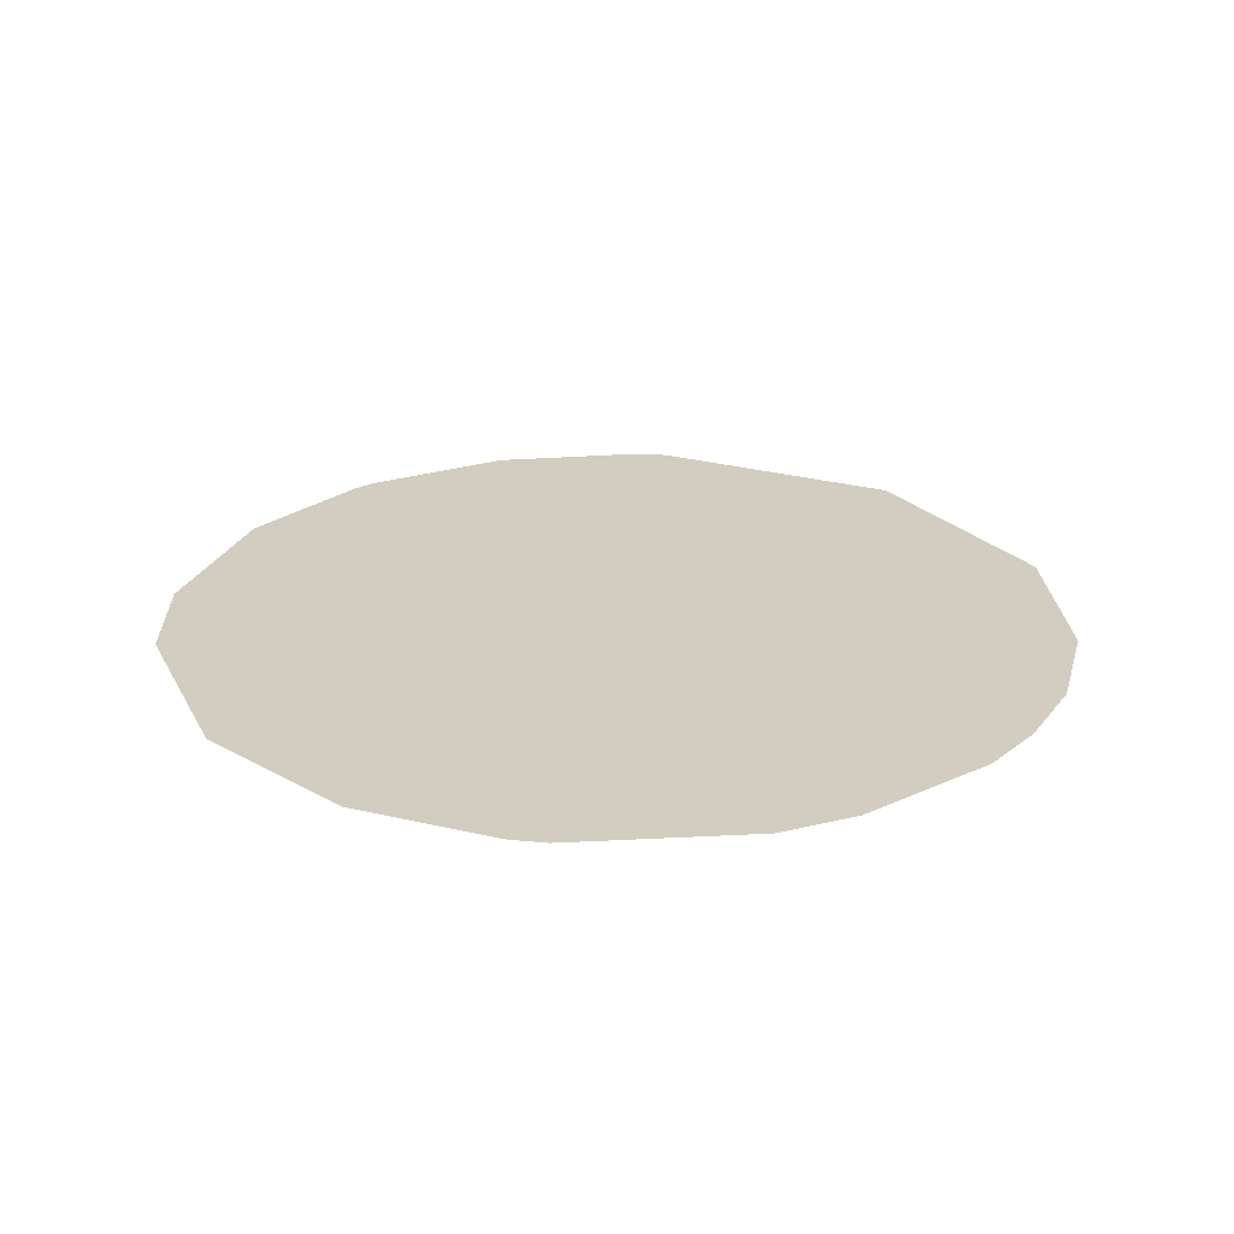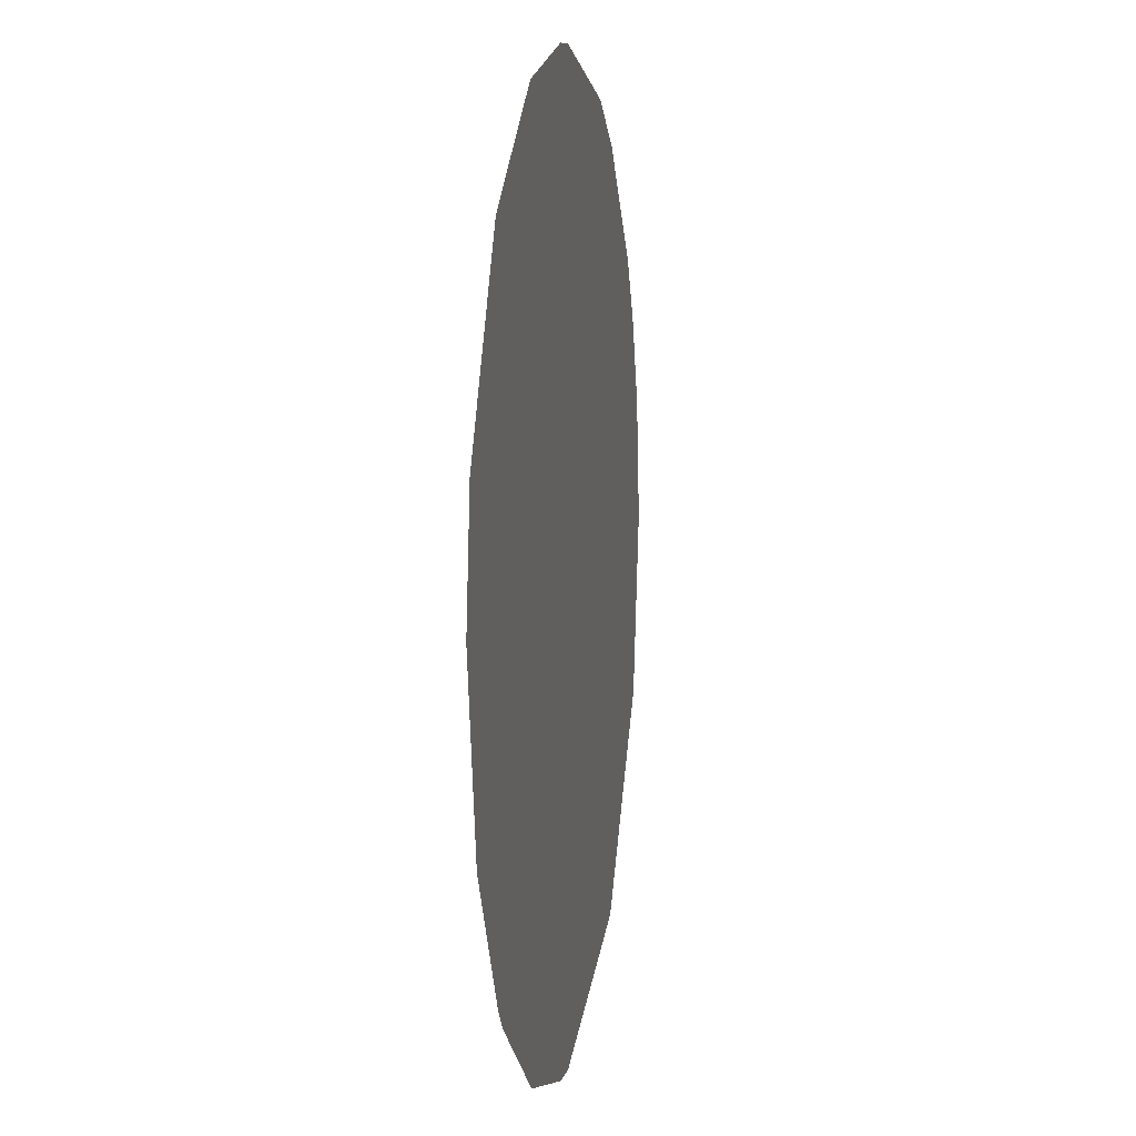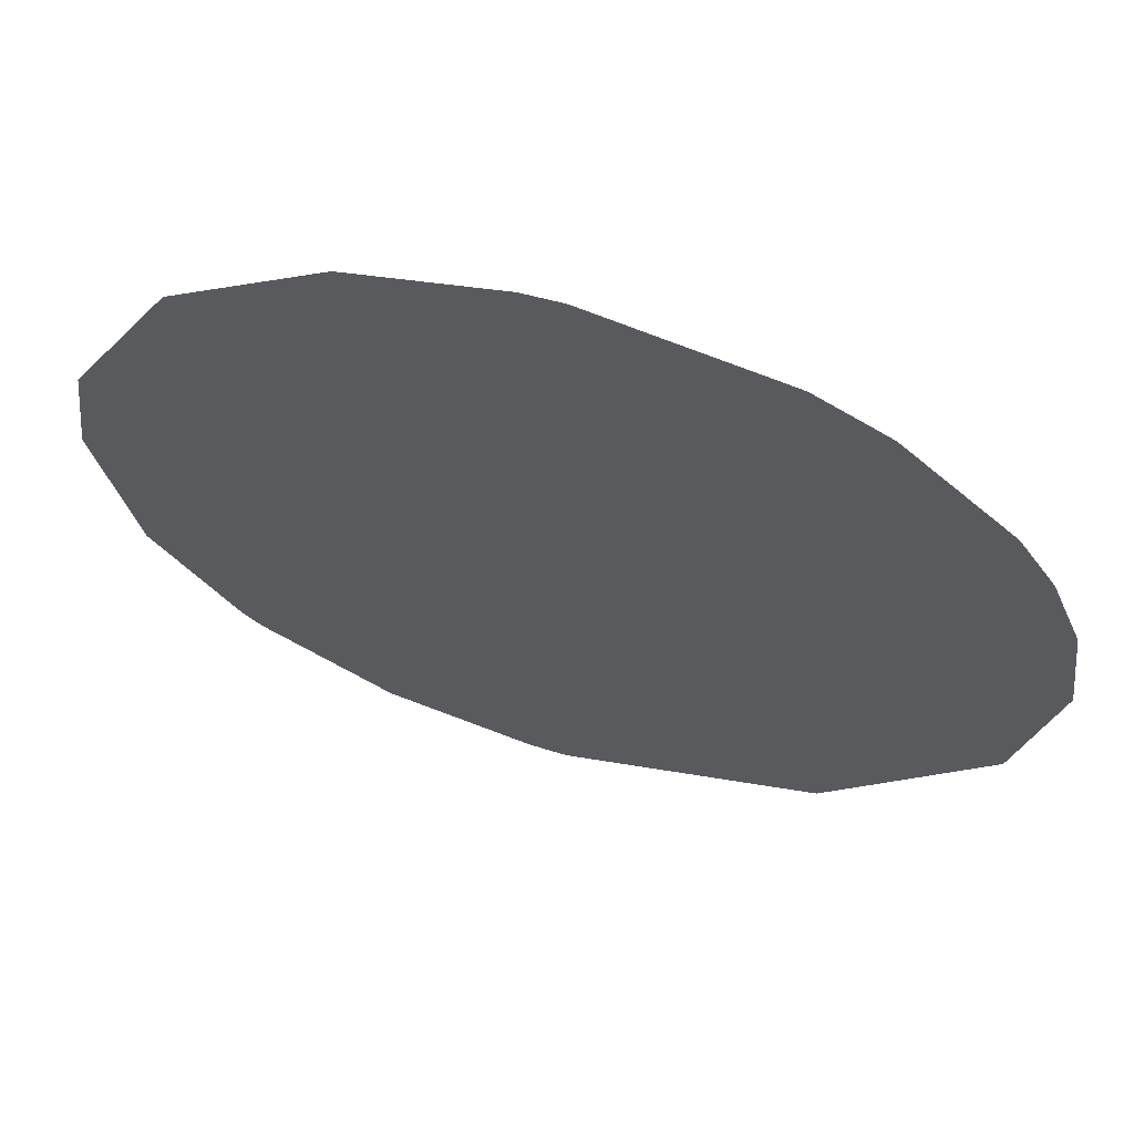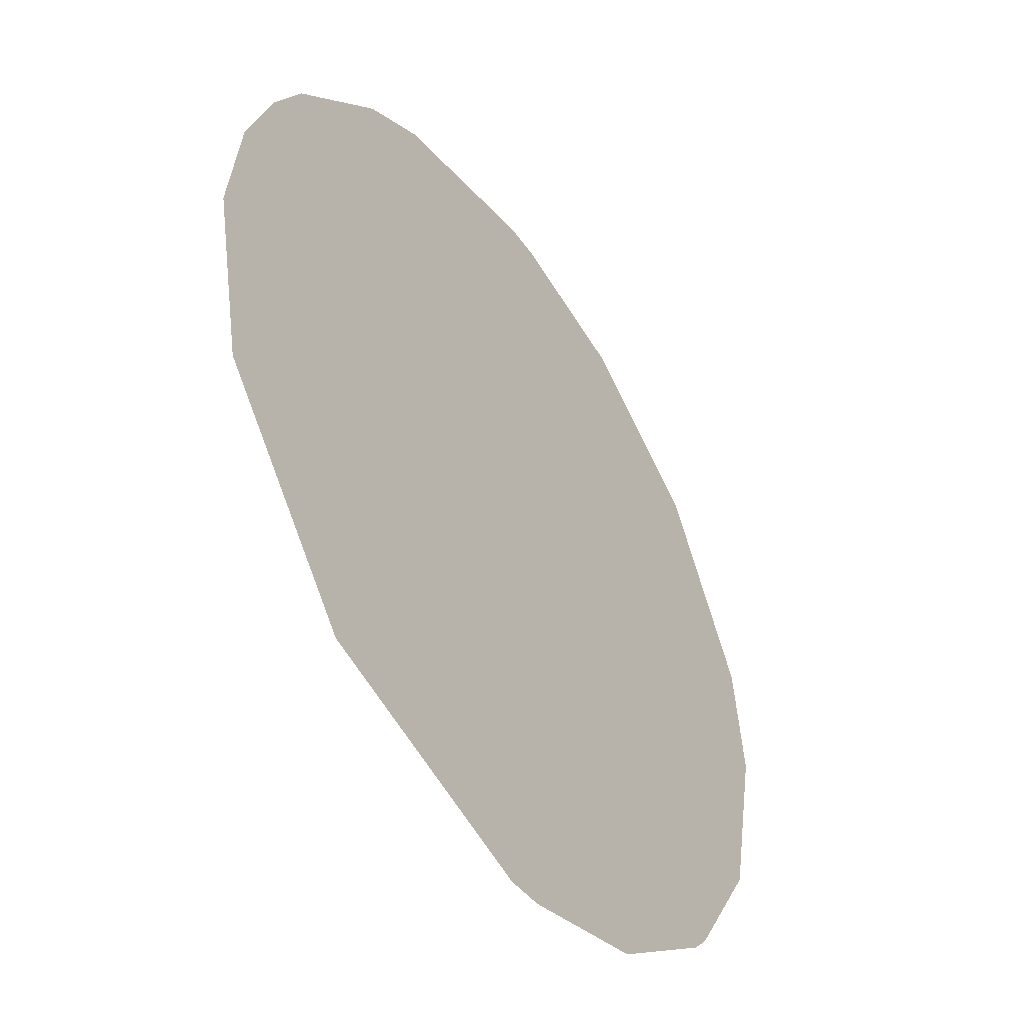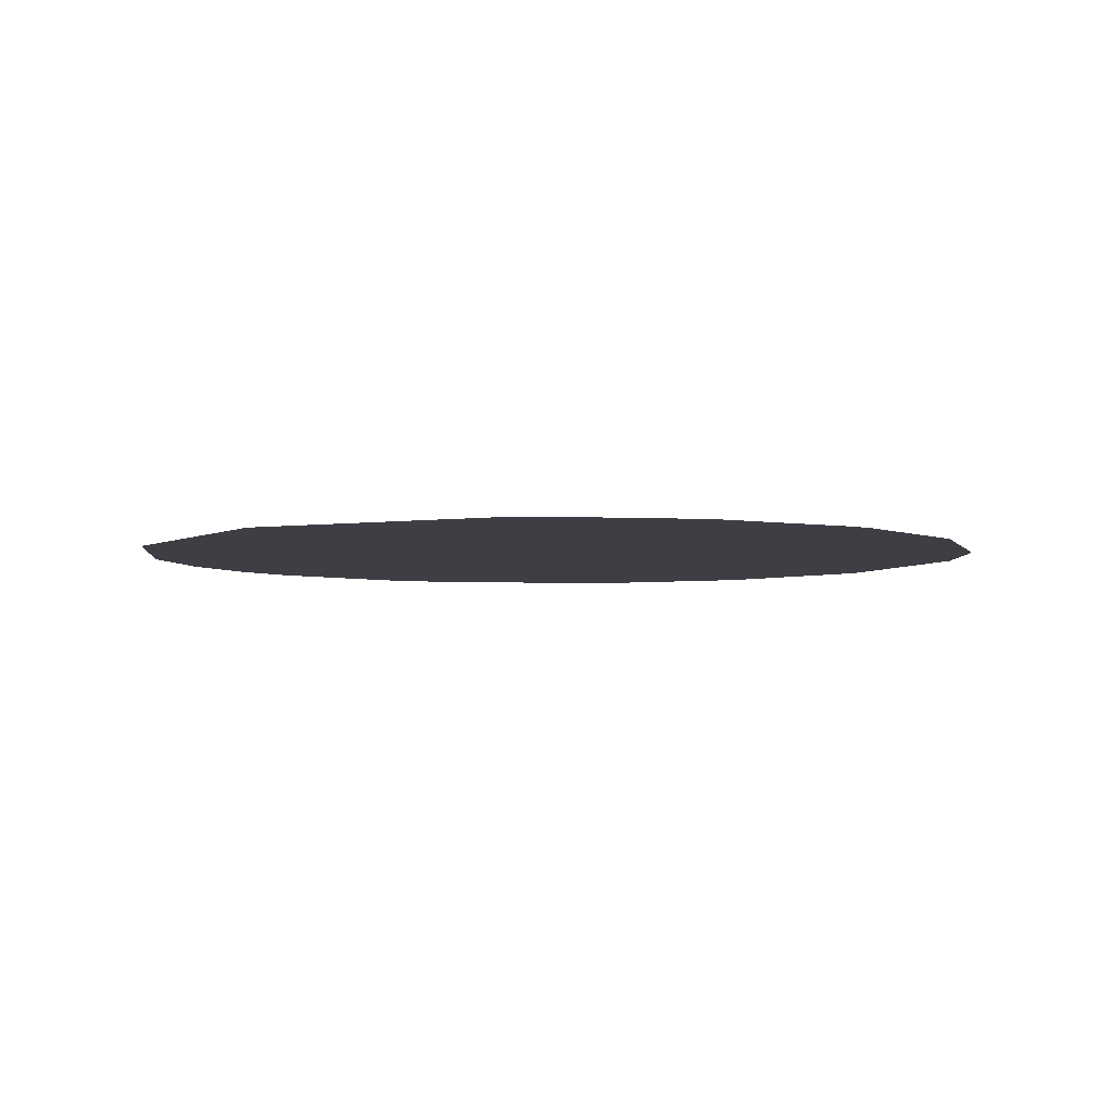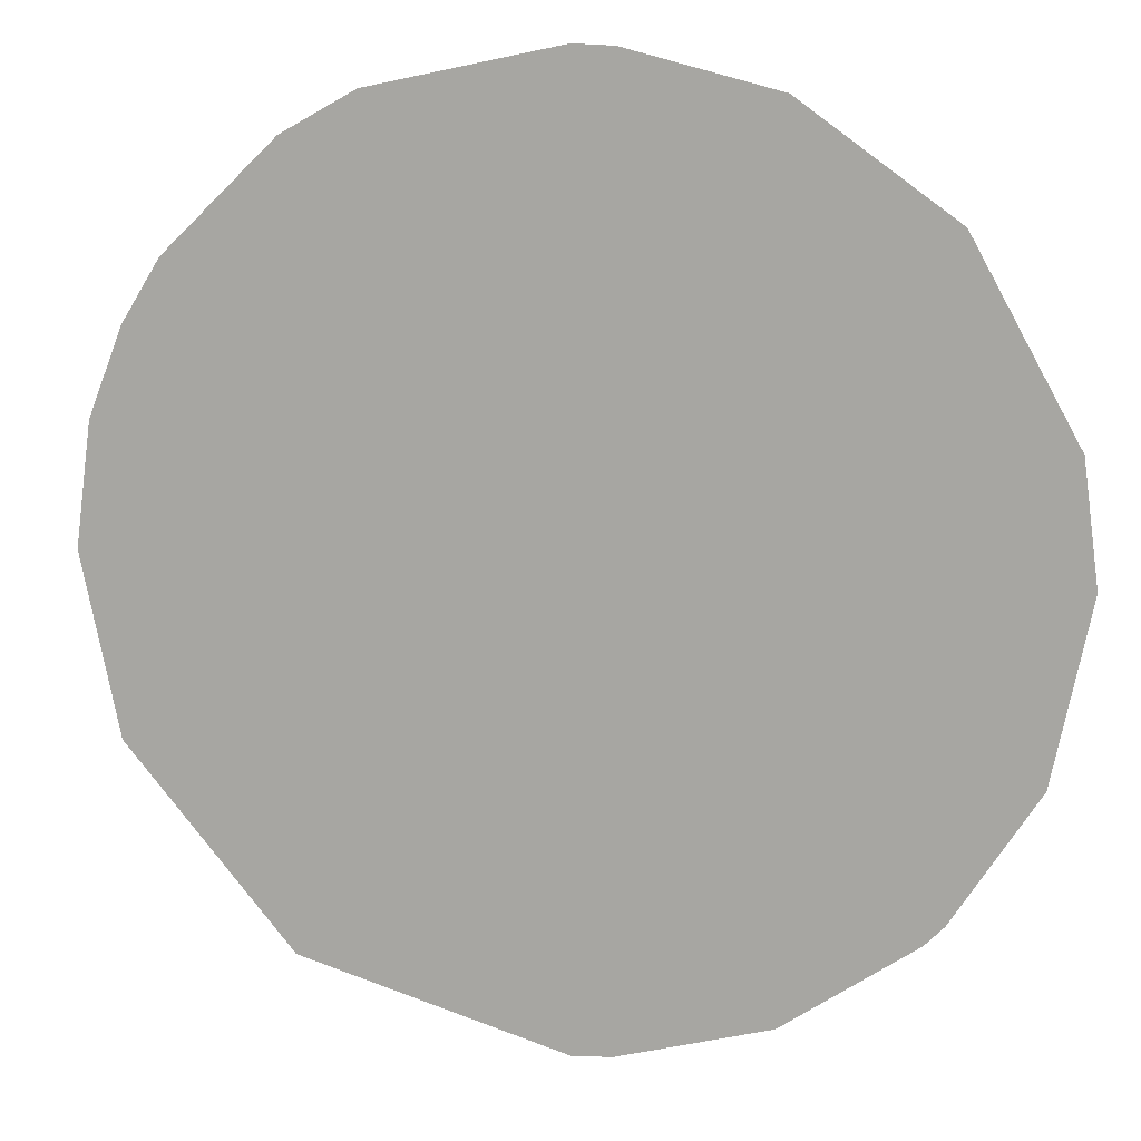
<metadata>
{"format":"obj","ext":"obj","renderer":"f3d","projection":"perspective","resolution":1024,"background":"white","views":[{"elev":24.7,"azim":-172.9,"up":"+Z"},{"elev":6.9,"azim":99.3,"up":"+Y"},{"elev":64.8,"azim":-163.8,"up":"+Y"},{"elev":-46.5,"azim":-56.3,"up":"+Y"},{"elev":-4.5,"azim":6.0,"up":"+Z"},{"elev":13.1,"azim":10.9,"up":"+Y"}]}
</metadata>
<code>
g Obj_fromNurbs
v 0.2737 -5.96e-08 -1.444e-30
v -0.2737 -5.96e-08 -1.194e-30
v -2.384e-07 -0.2737 3.352e-17
v -2.384e-07 0.2737 -3.352e-17
v -0.1551 -0.2256 2.763e-17
v -0.1551 0.2256 -2.763e-17
v -0.2643 0.07142 -8.747e-18
v -0.1551 0.07143 -8.747e-18
v -0.2216 0.1607 -1.968e-17
v -0.1551 0.1607 -1.968e-17
v -0.2444 0.1234 -1.512e-17
v -0.2444 0.07143 -8.747e-18
v -0.252 -0.1071 1.312e-17
v -0.1551 -0.1071 1.312e-17
v 0.2643 0.07142 -8.747e-18
v 0.202 0.1847 -2.262e-17
v 0.202 0.07143 -8.747e-18
v -0.1117 0.25 -3.062e-17
v 0.1117 0.25 -3.062e-17
v 0.02345 0.2728 -3.34e-17
v 0.02345 0.25 -3.062e-17
v 0.02345 0.07143 -8.747e-18
v 0.202 -0.1847 2.262e-17
v 0.202 -0.1071 1.312e-17
v 0.02345 -0.1071 1.312e-17
v 0.02345 -0.2728 3.34e-17
v 0.1907 -0.1964 2.406e-17
v 0.02345 -0.1964 2.406e-17
v 0.1127 -0.1964 2.406e-17
v 0.1127 -0.1071 1.312e-17
v 0.1127 -0.2495 3.056e-17
v 0.252 -0.1071 1.312e-17
g
f 32 23 24
f 5 13 14
f 9 10 8
f 9 6 10
f 7 11 12
f 2 12 8
f 16 15 17
f 16 17 22
f 20 19 21
f 4 20 21
f 18 21 22
f 27 31 29
f 22 17 24
f 8 22 25
f 5 14 25
f 29 30 24
f 25 30 29
f 31 26 28
f 32 24 17
f 8 12 11
f 11 9 8
f 2 7 12
f 8 14 13
f 8 13 2
f 22 21 19
f 19 16 22
f 21 18 4
f 10 6 18
f 22 8 10
f 10 18 22
f 30 25 22
f 22 24 30
f 25 14 8
f 28 26 3
f 28 3 5
f 5 25 28
f 23 27 29
f 29 24 23
f 29 28 25
f 28 29 31
f 17 15 1
f 1 32 17

</code>
